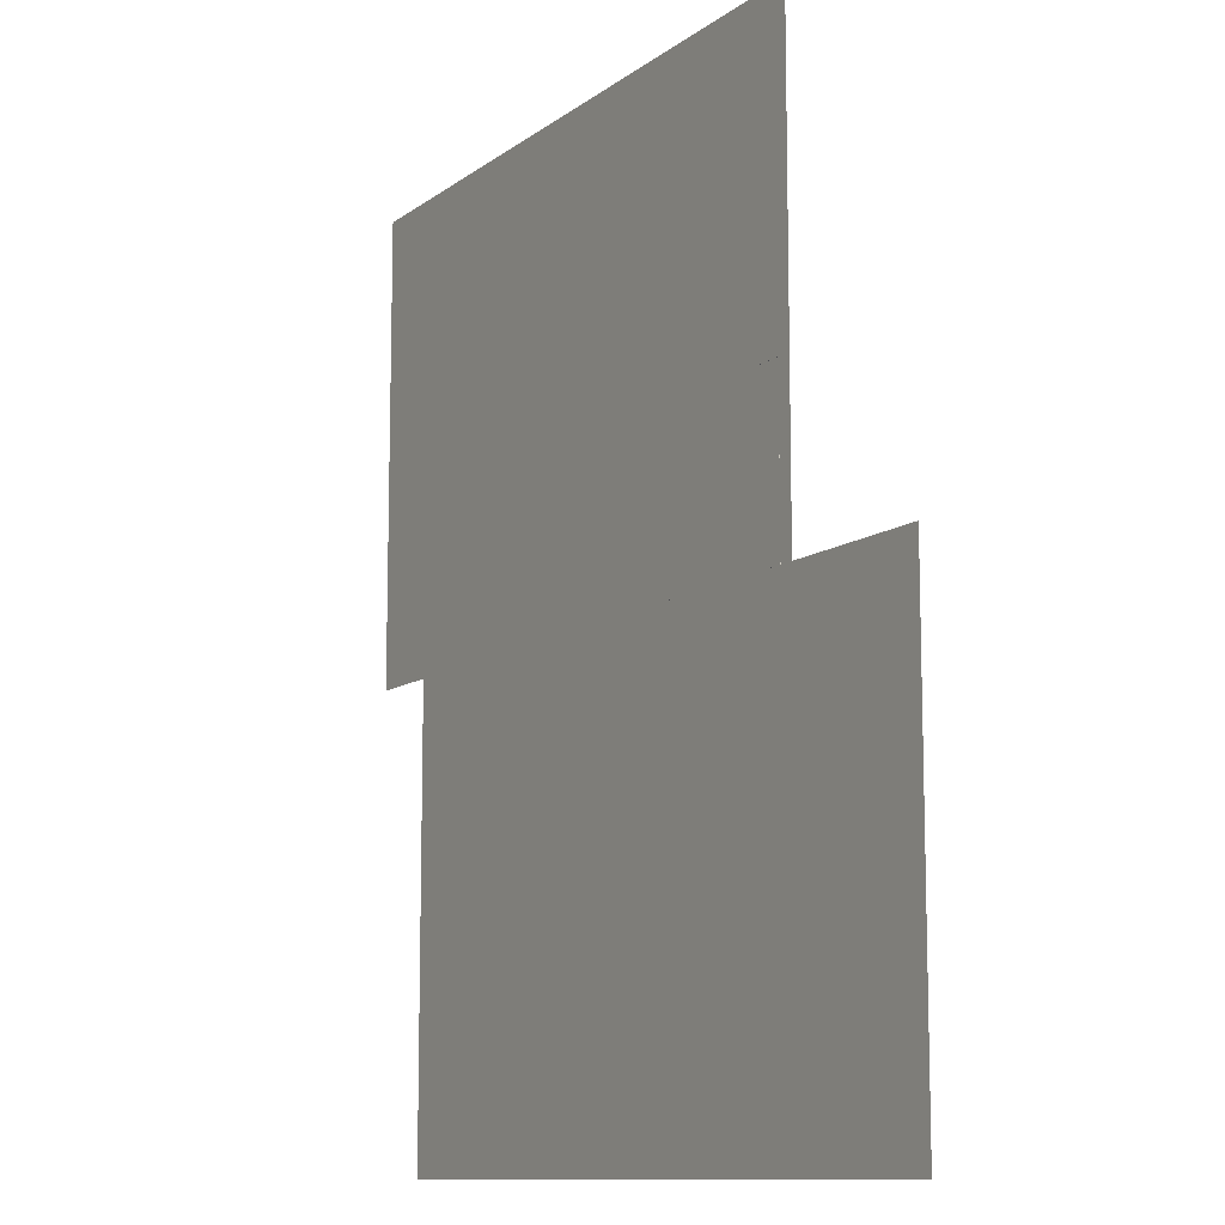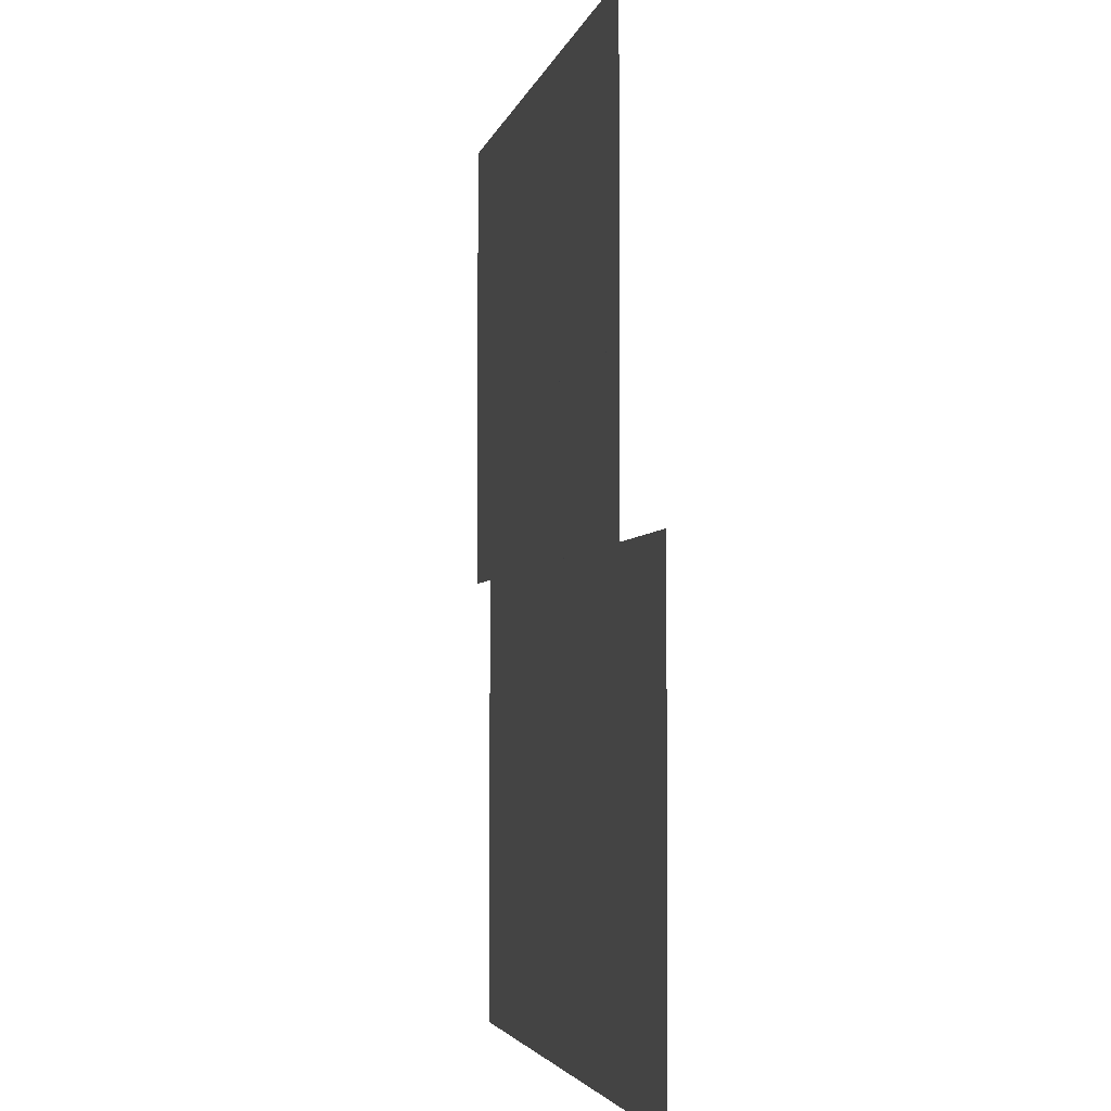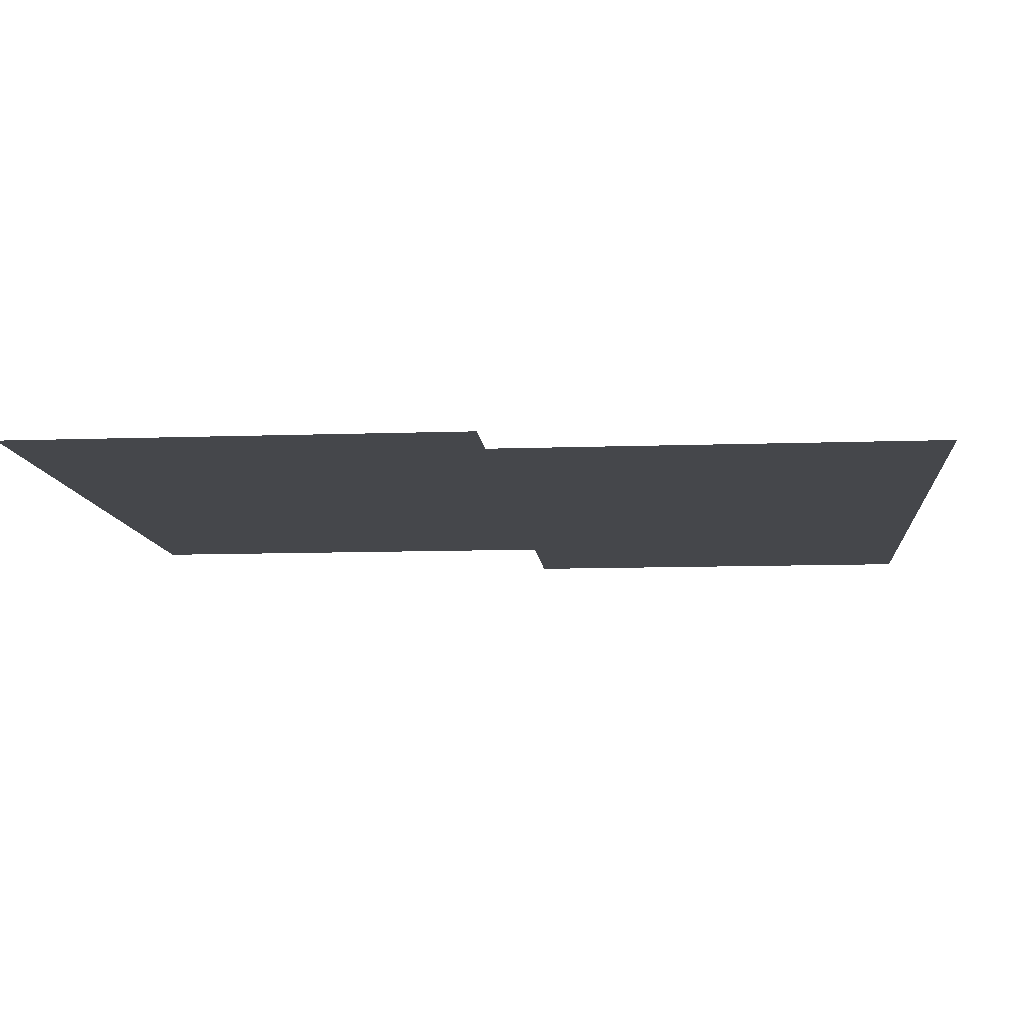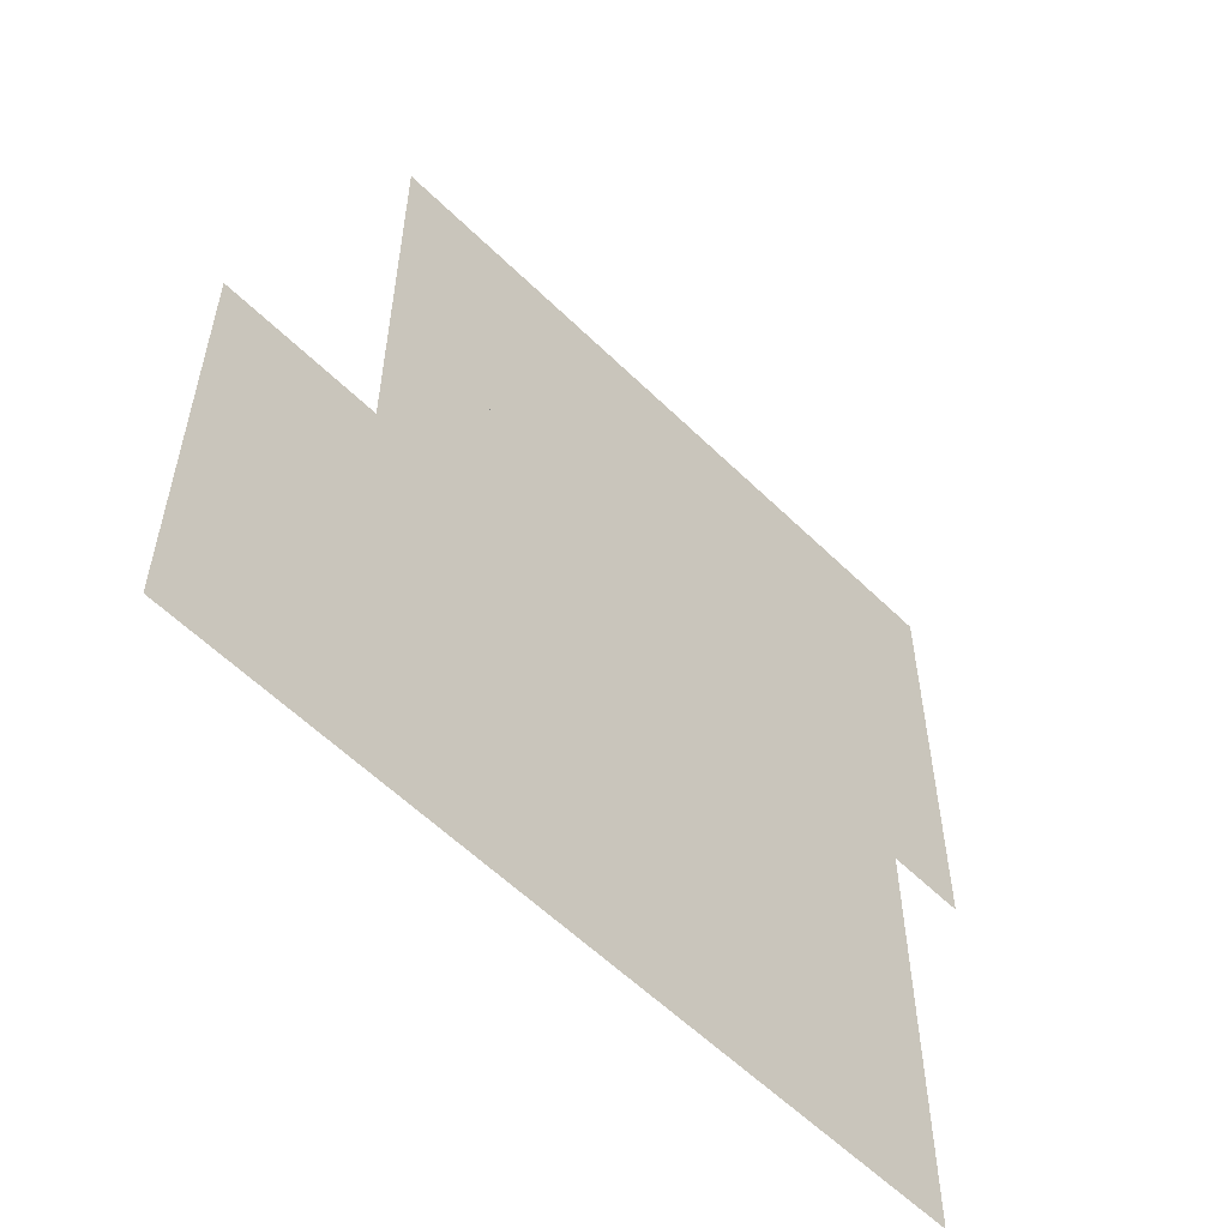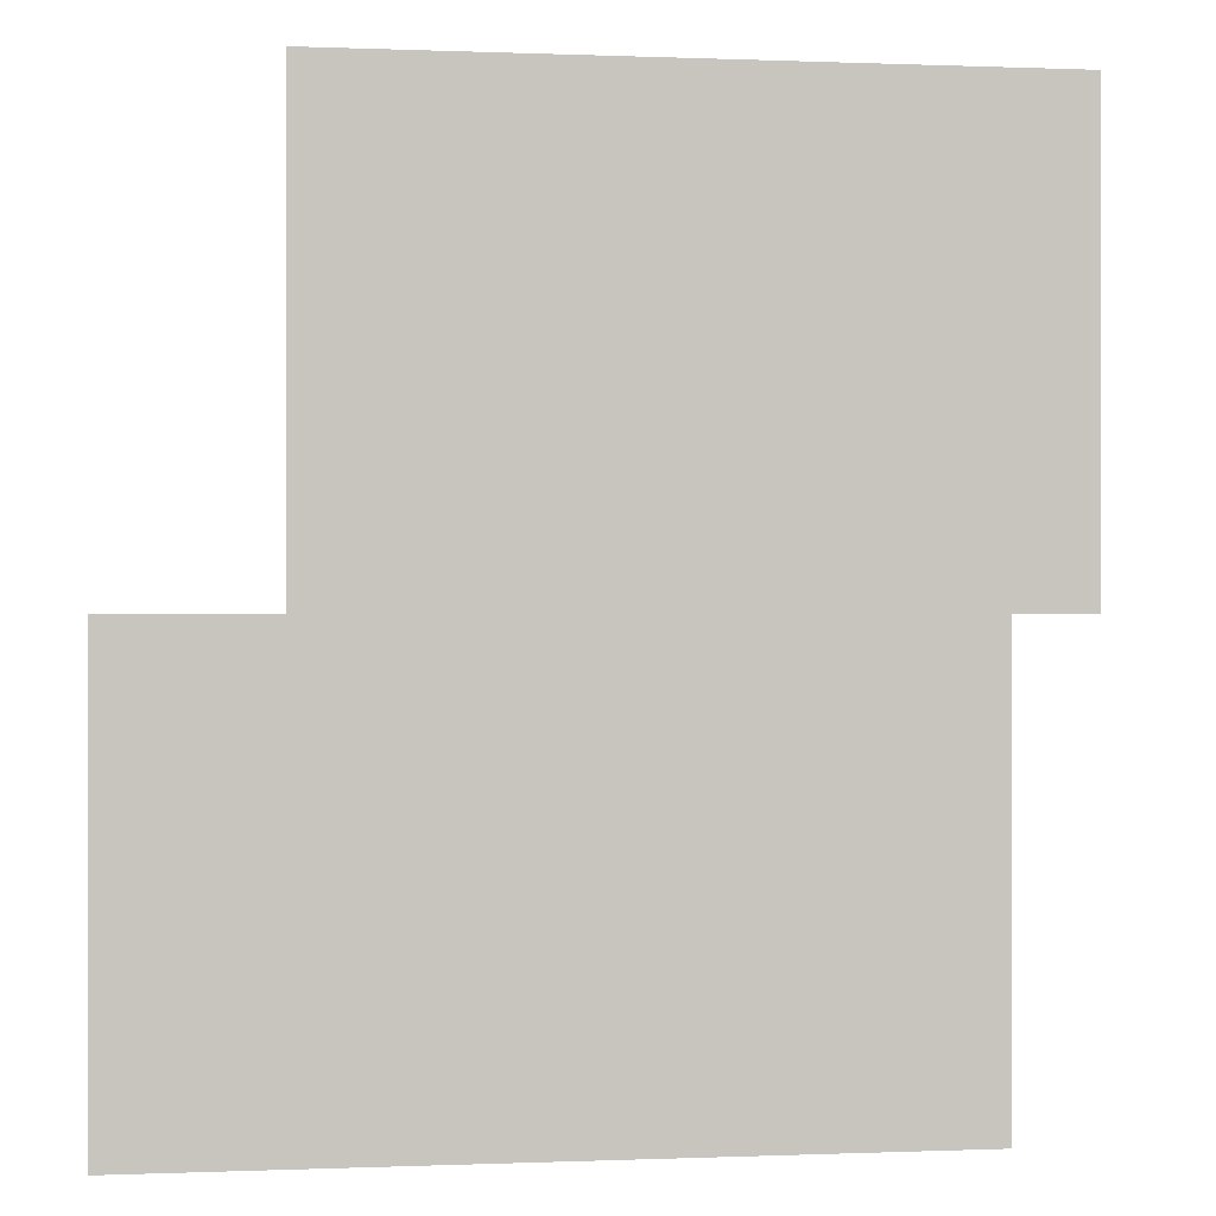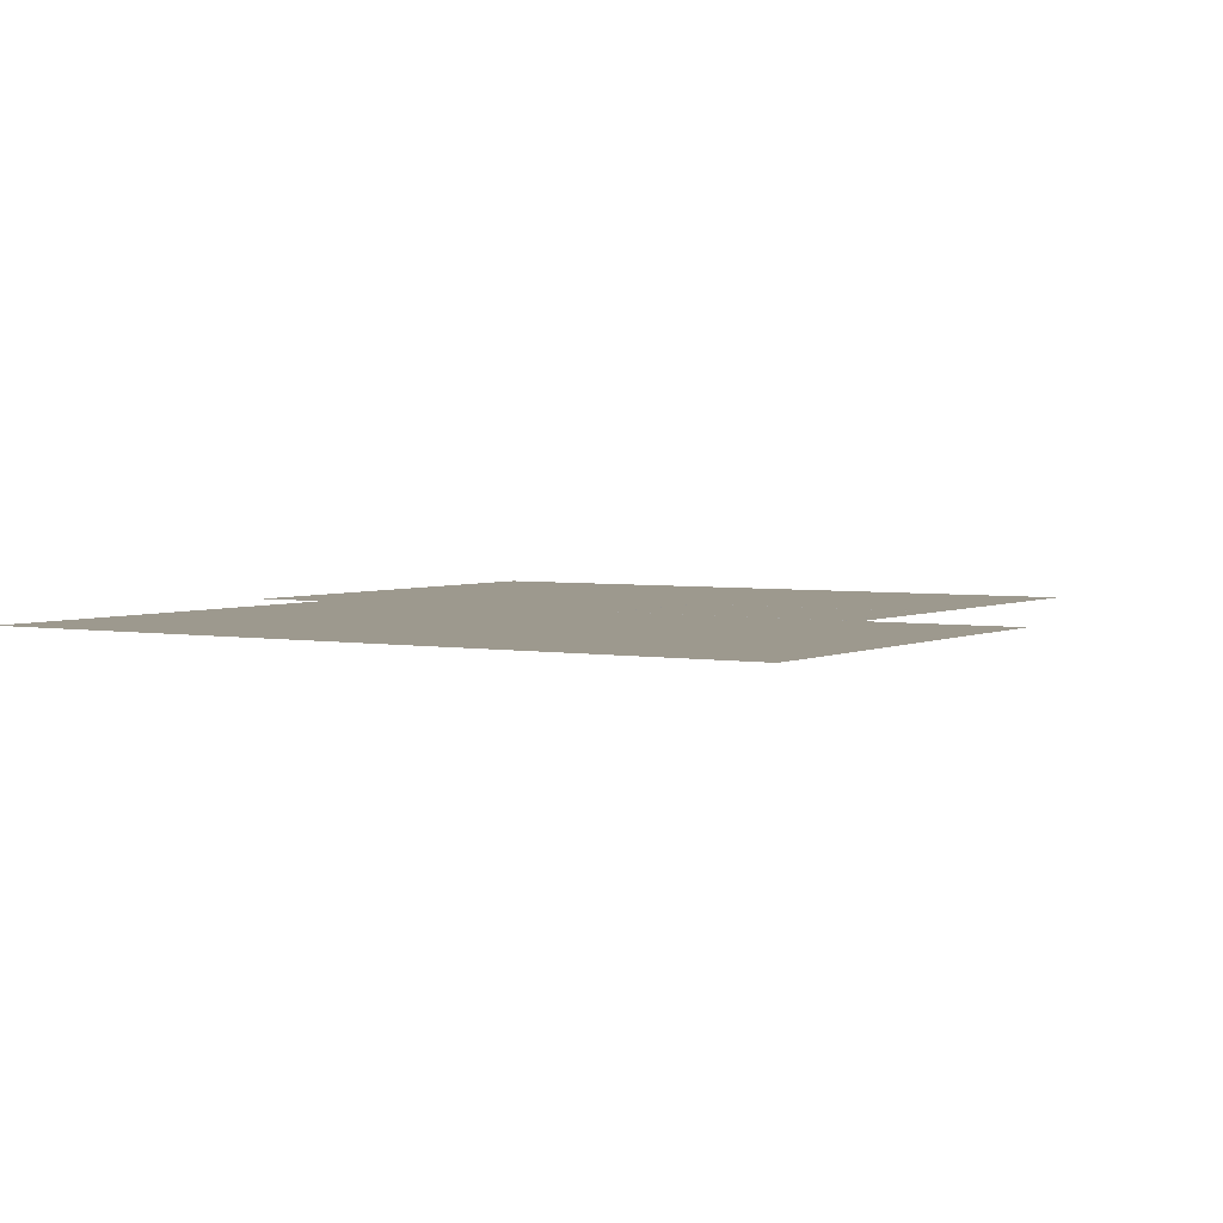
<metadata>
{"format":"obj","ext":"obj","renderer":"f3d","projection":"perspective","resolution":1024,"background":"white","views":[{"elev":-10.9,"azim":-120.3,"up":"+Z"},{"elev":-3.5,"azim":-101.3,"up":"+Z"},{"elev":-10.3,"azim":95.1,"up":"+Y"},{"elev":-58.0,"azim":-45.3,"up":"+Z"},{"elev":0.0,"azim":-8.7,"up":"+Z"},{"elev":3.4,"azim":-148.0,"up":"+Y"}]}
</metadata>
<code>
o Plane.001
v 0.1756 0.001715 -0.003875
v -5.399 0.001715 -0.003875
v -6.688 0.001715 -3.748
v -6.688 0.001715 -7.41
v -5.402 0.001715 -3.748
v -0.4595 0.001715 -7.41
v -0.4595 0.001715 -3.746
v 0.1774 0.001715 -3.746
v -3.292 0.001715 -3.744
v -3.292 0.001715 -2.439
v -5.277 0.001715 -2.439
v -5.277 0.001715 -3.747
v -3.292 0.001715 -3.744
v -5.277 0.001715 -3.747
v -3.292 0.001715 -3.744
v -3.292 0.001715 -2.439
v -5.277 0.001715 -2.439
v -5.277 0.001715 -3.747
v -5.277 0.001715 -3.747
v -3.292 0.001715 -3.744
v -3.292 0.001715 -2.439
v -5.277 0.001715 -2.439
v -5.277 0.001715 -3.747
v -5.277 0.001715 -3.747
v -3.292 0.002083 -3.744
v -3.292 0.002083 -2.439
v -5.277 0.002083 -2.439
v -5.277 0.002083 -3.747
v -5.277 0.002083 -3.747
f 8 5 2 1
f 6 4 3 7
f 10 11 12 14 9
f 16 15 20 21
f 9 14 19 15
f 12 11 17 18
f 10 9 15 16
f 14 12 18 19
f 11 10 16 17
f 22 21 26 27
f 15 19 24 20
f 17 16 21 22
f 19 18 23 24
f 18 17 22 23
f 24 23 28 29
f 23 22 27 28
f 21 20 25 26
f 20 24 29 25
l 13 9

</code>
